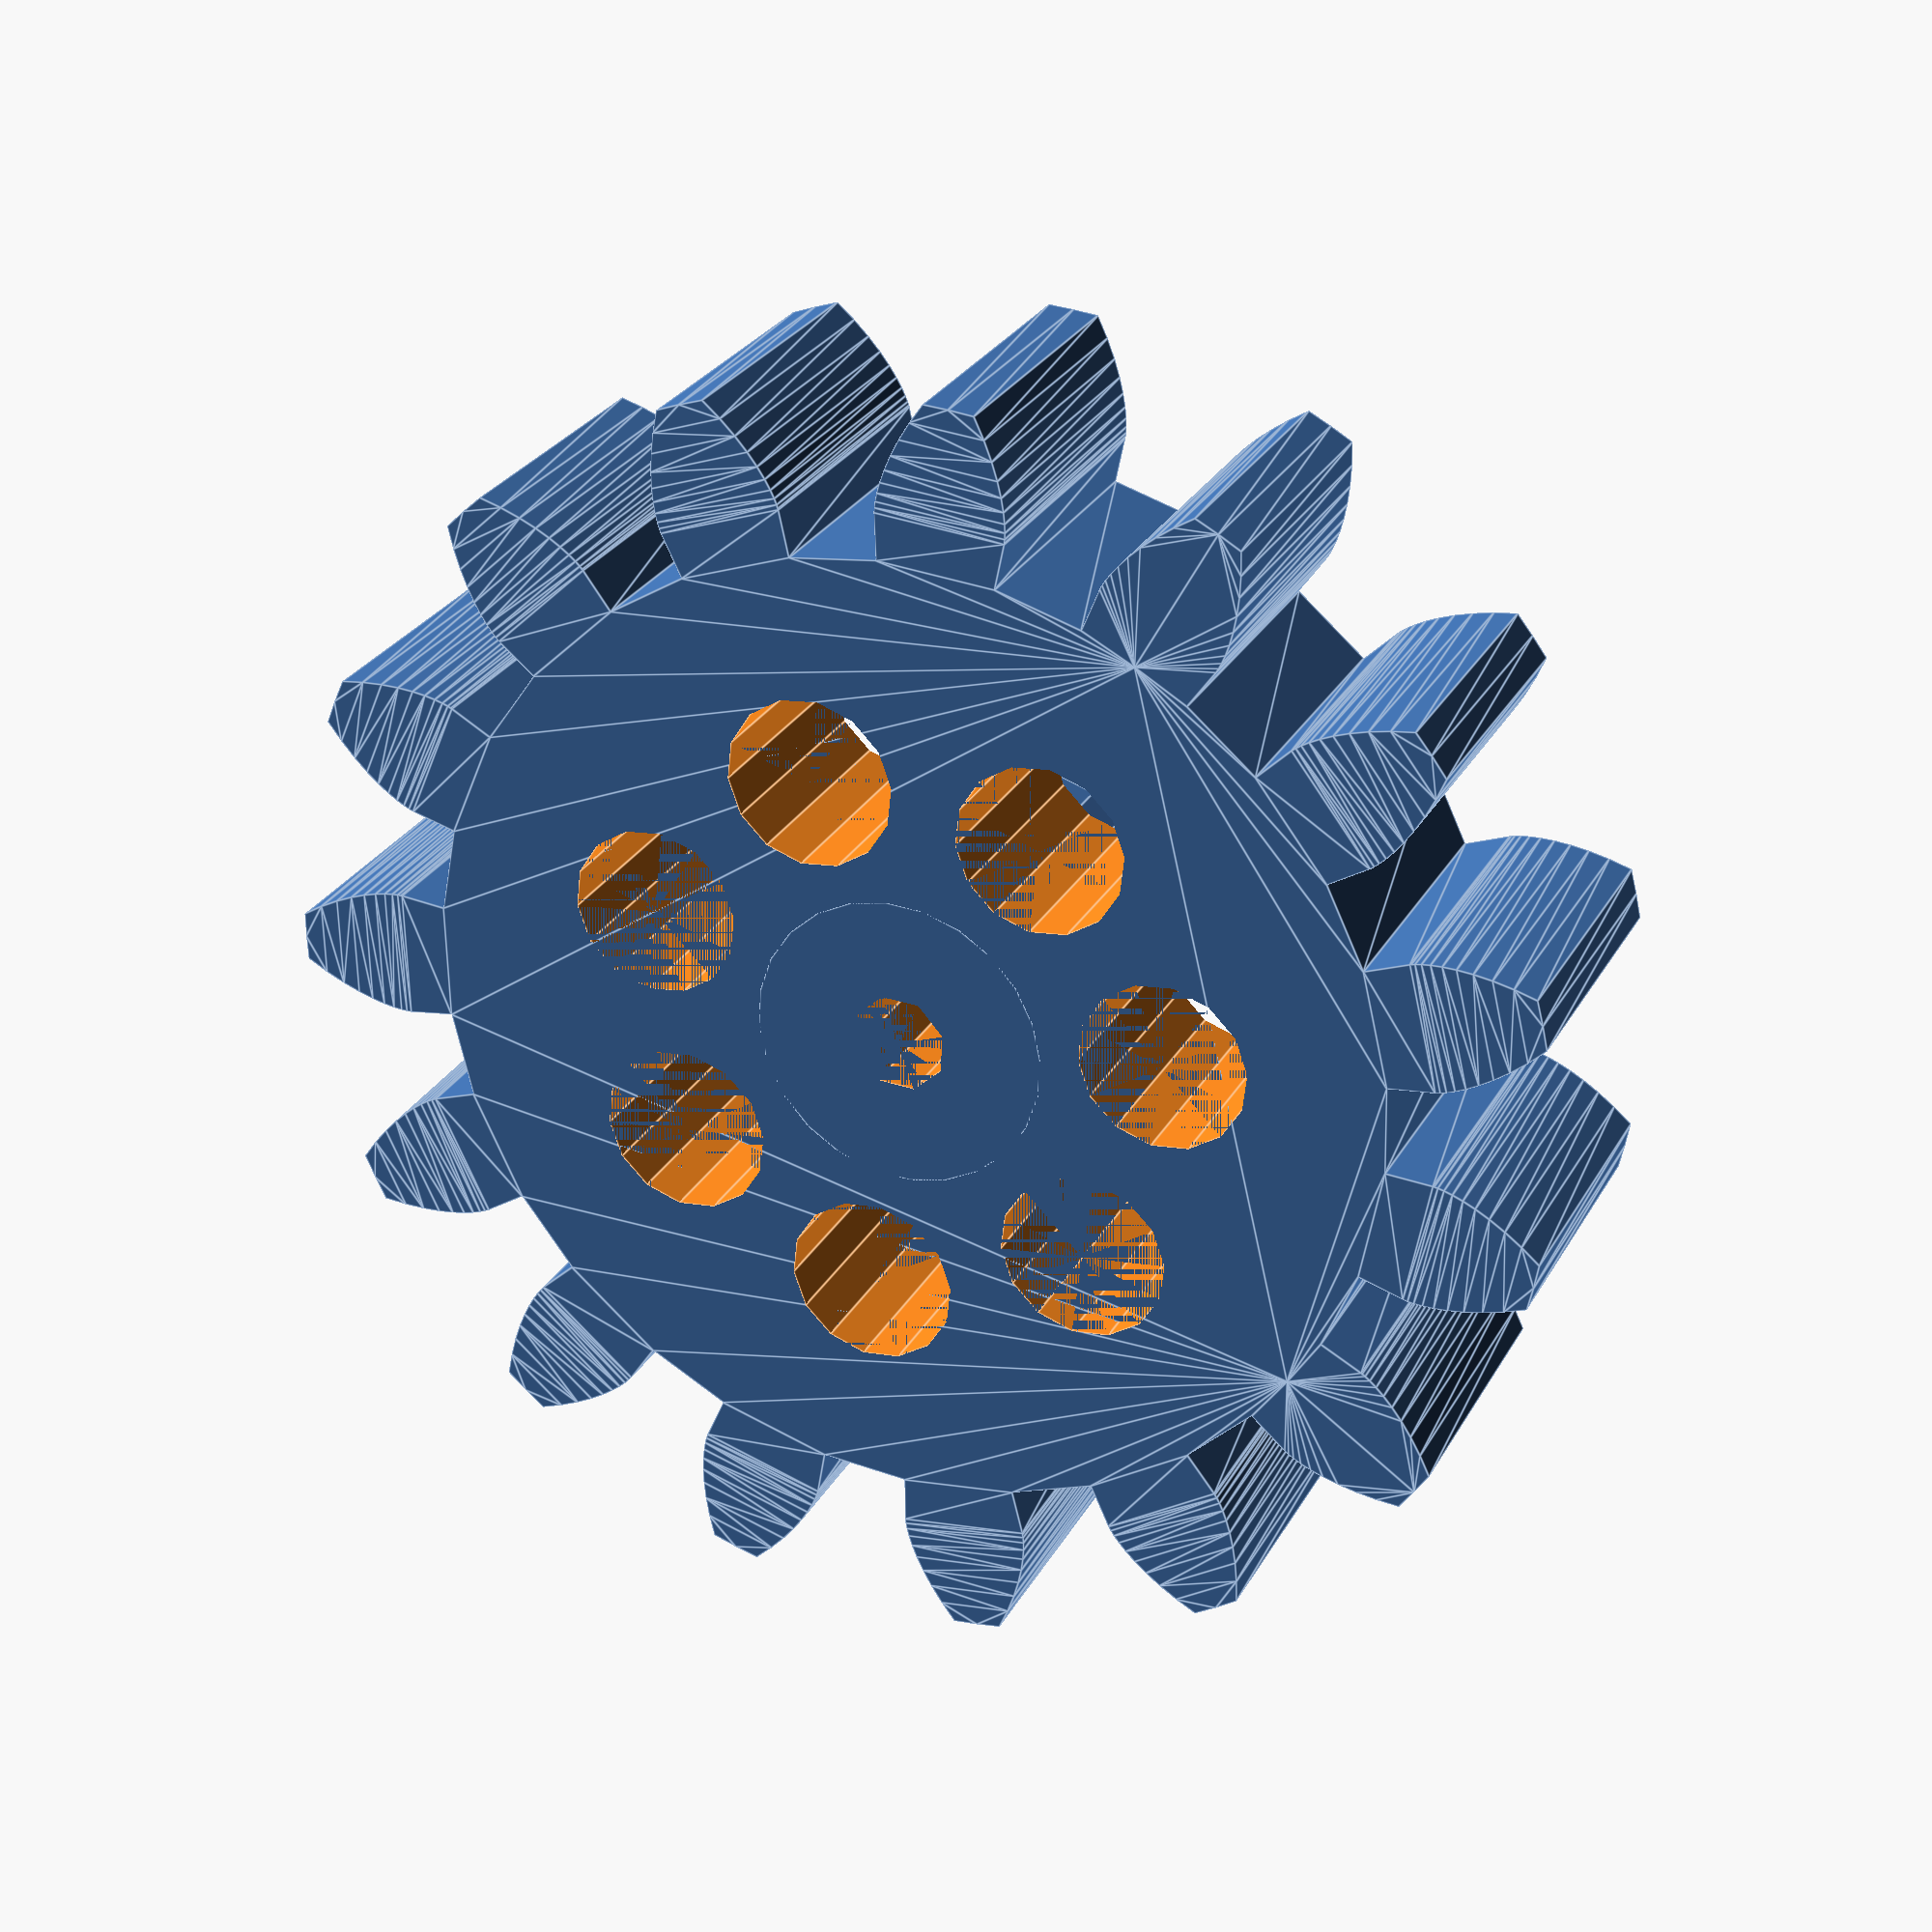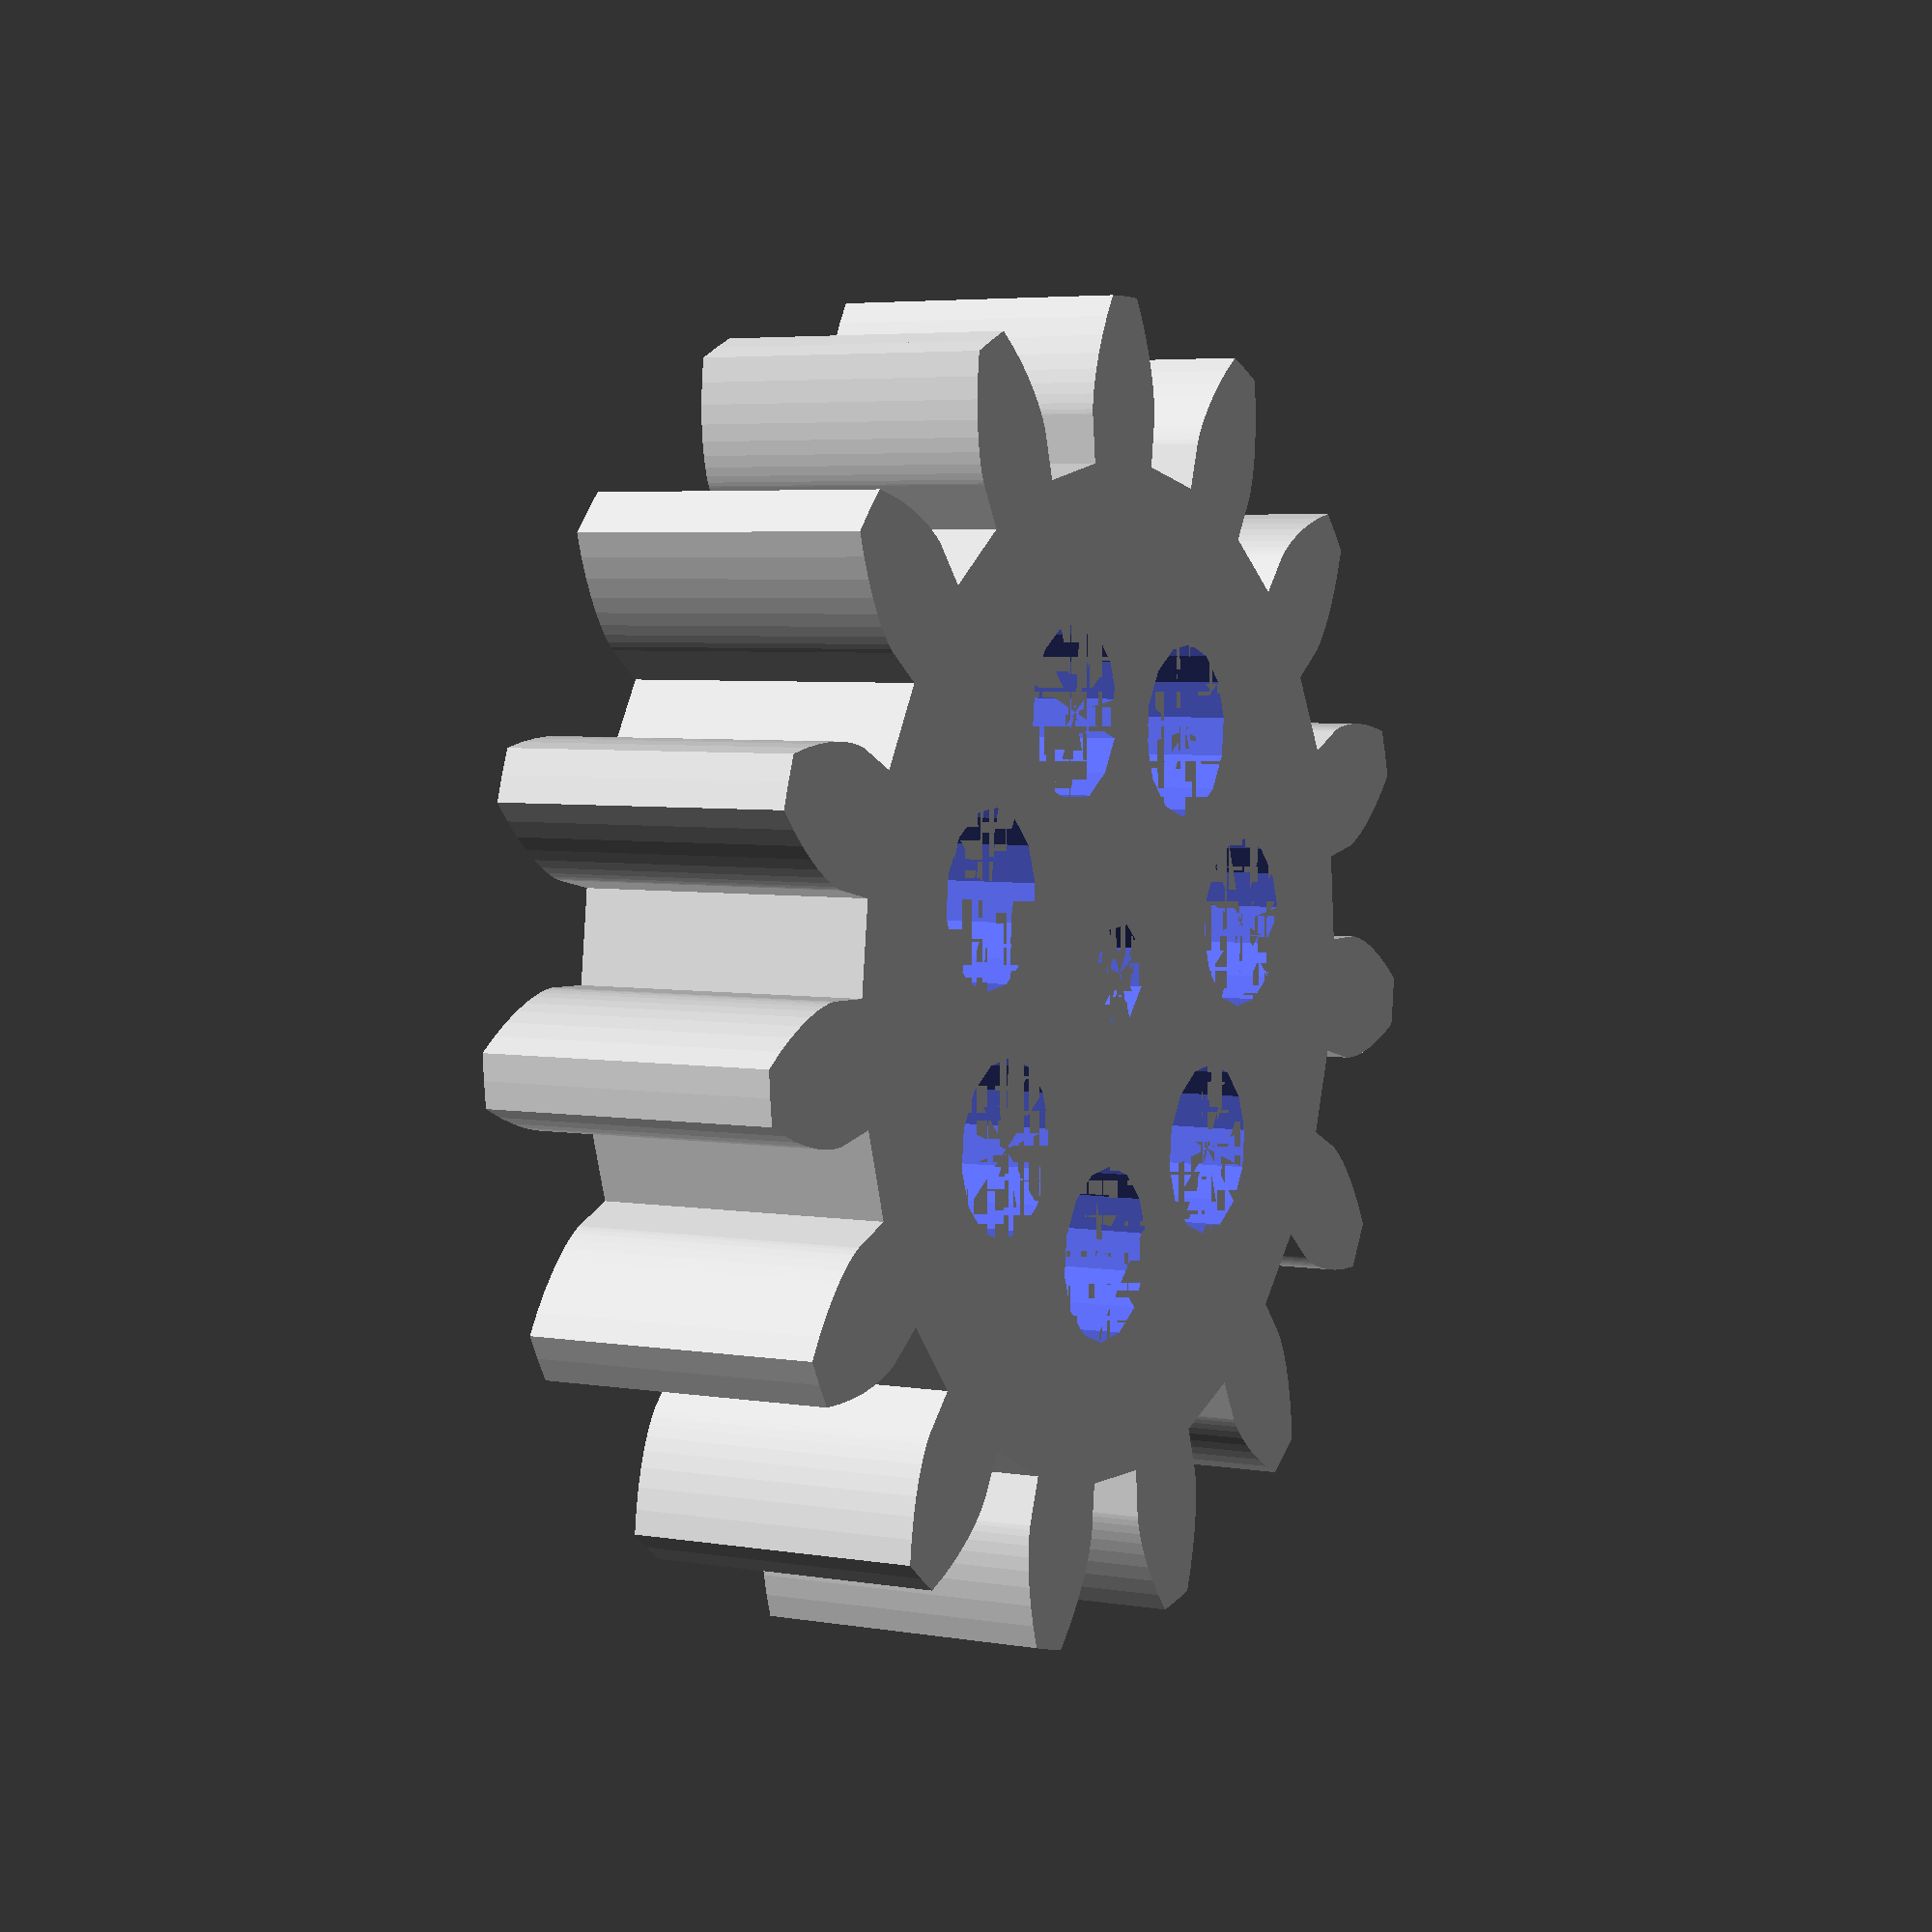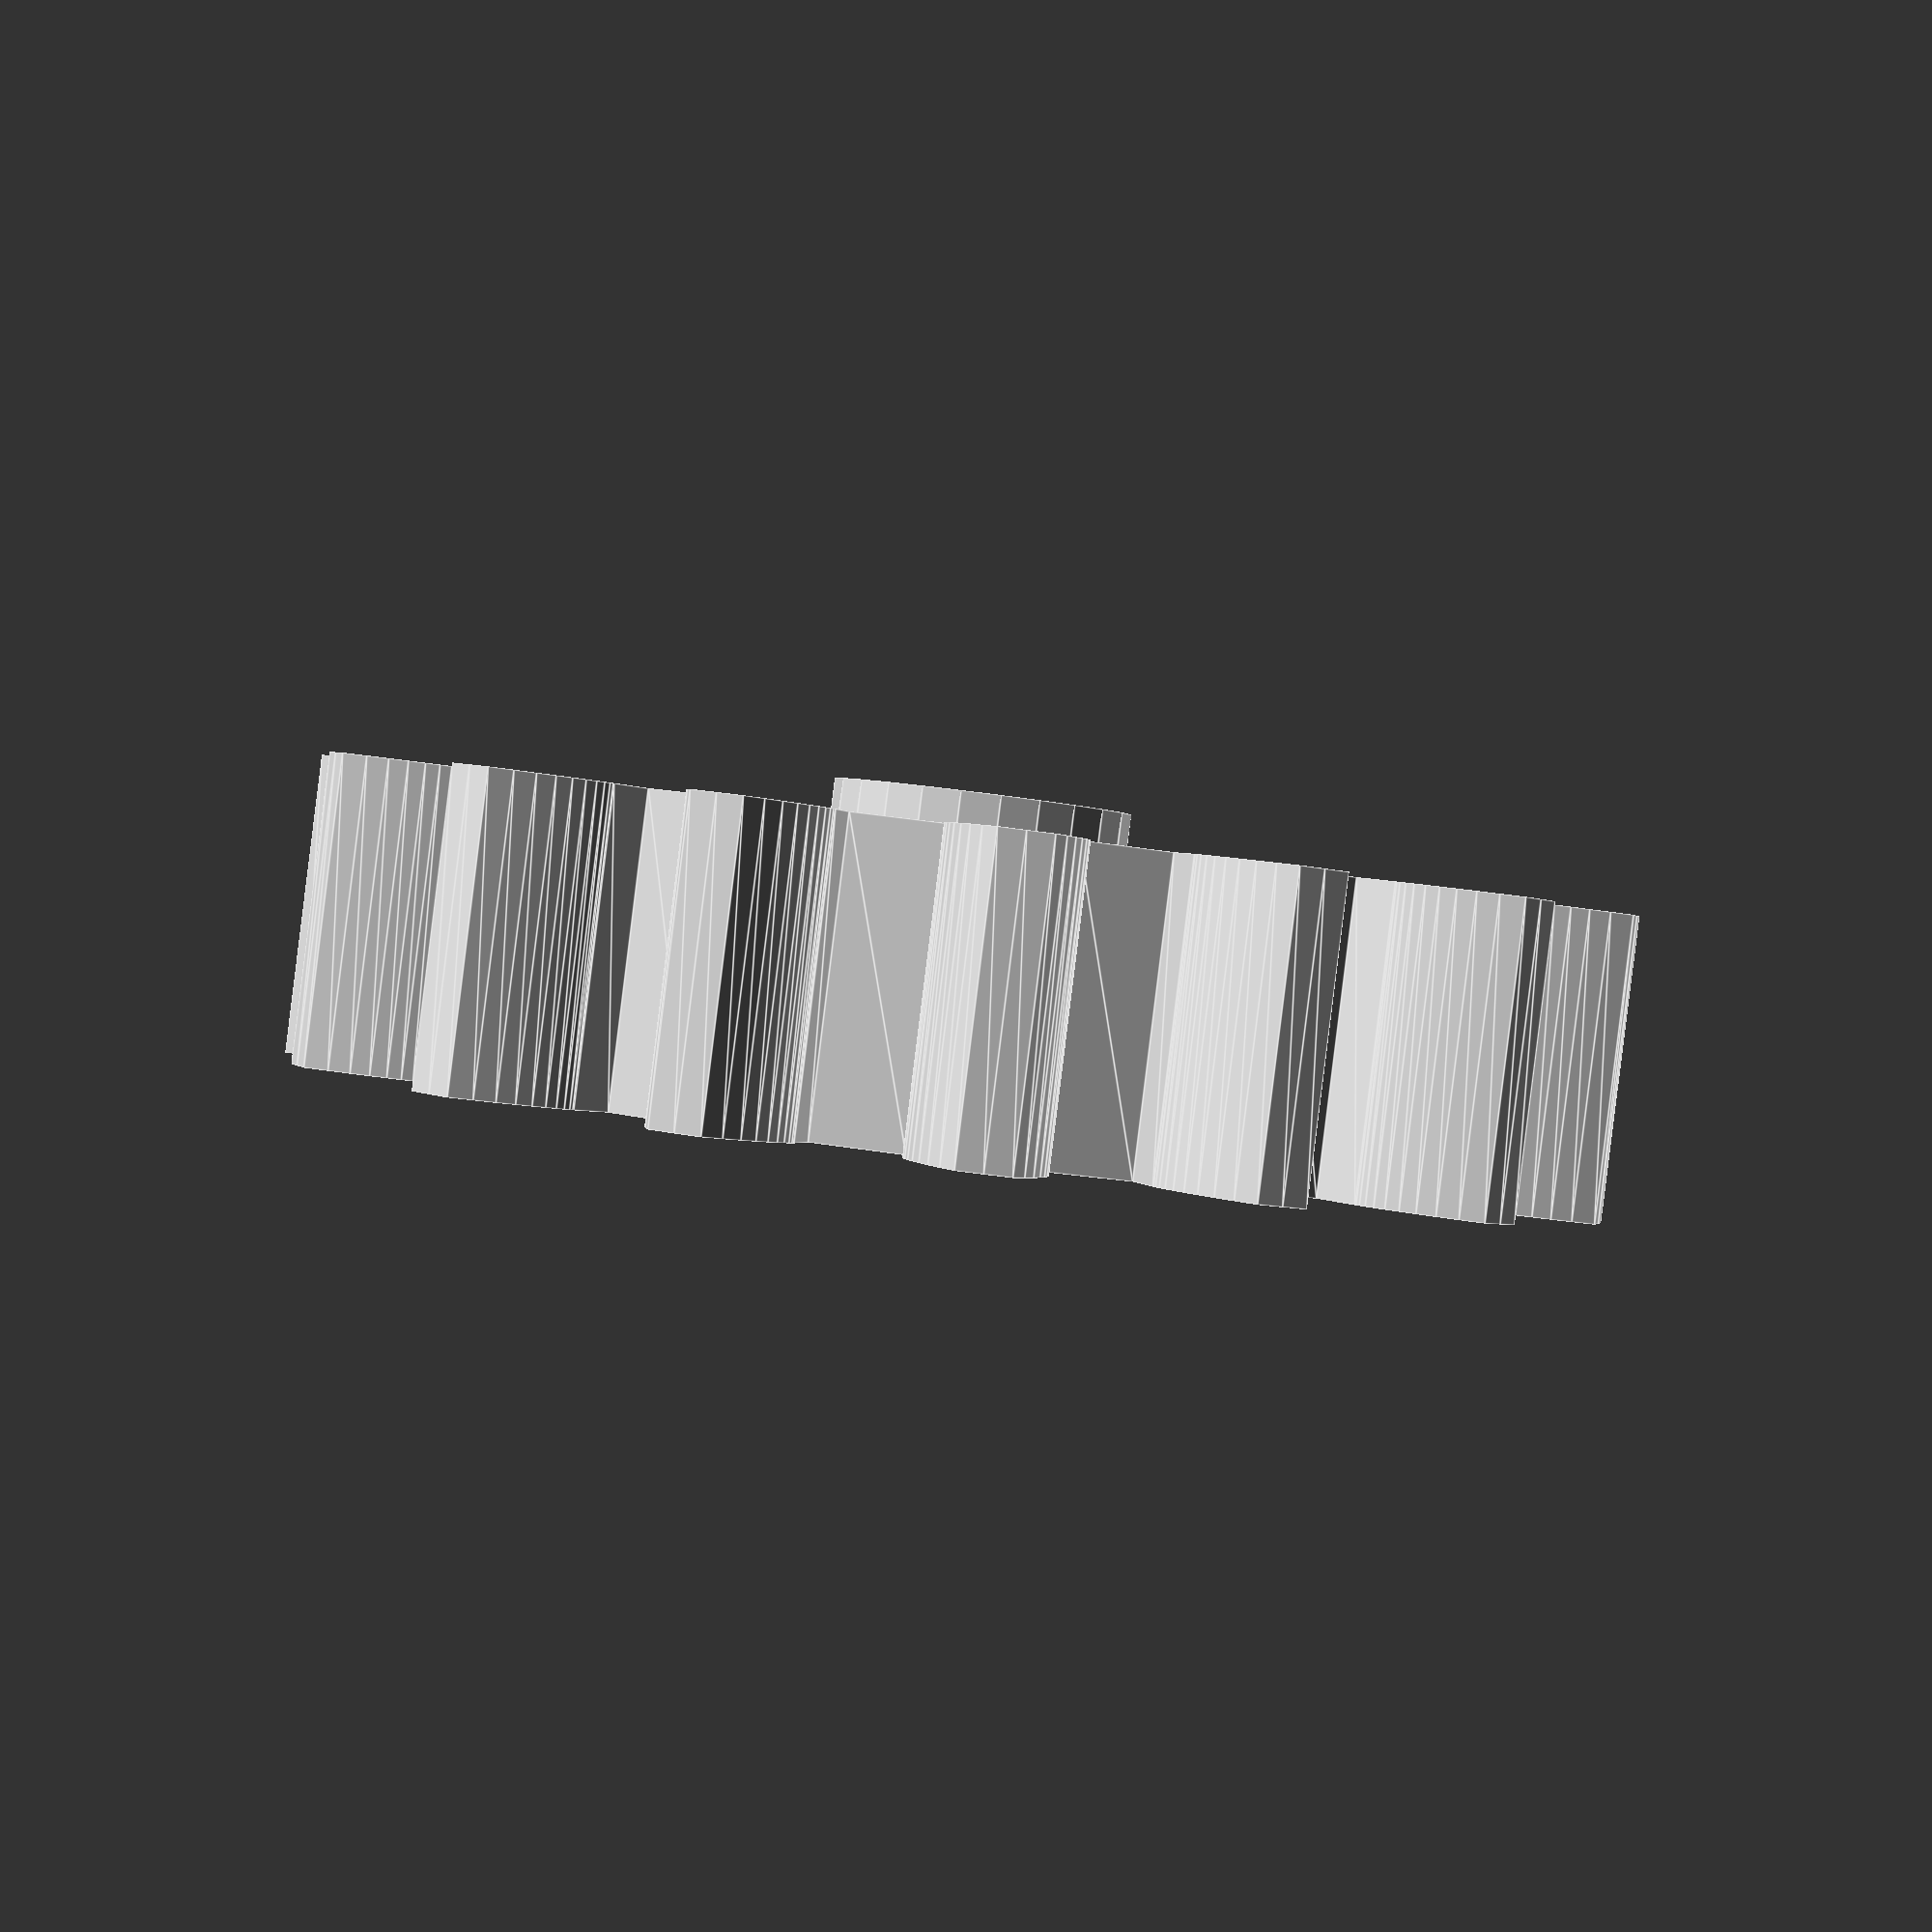
<openscad>
//test_gears ();

gear (
	number_of_teeth=15,
	circular_pitch=700,
	pressure_angle=20,
	clearance = 0.2,
	gear_thickness = 12,
	rim_thickness = 15,
	rim_width = 5,
	hub_thickness = 17,
	hub_diameter=15,
	bore_diameter=5,
	circles=7);

// Geometry Sources:
//	http://www.cartertools.com/involute.html
//	gears.py (inkscape extension: /usr/share/inkscape/extensions/gears.py)
// Usage:
//	Diametral pitch: Number of teeth per unit length.
//	Circular pitch: Length of the arc from one tooth to the next
//	Clearance: Radial distance between top of tooth on one gear to bottom of gap on another

pi=3.1415926535897932384626433832795;

module gear (
	number_of_teeth,
	circular_pitch=false, diametral_pitch=false,
	pressure_angle=15,
	clearance = 0,
	gear_thickness,
	rim_thickness,
	rim_width,
	hub_thickness,
	hub_diameter,
	bore_diameter,
	circles=0)
{
	if (circular_pitch==false && diametral_pitch==false) 
		echo("MCAD ERROR: gear module needs either a diametral_pitch or circular_pitch");

	//Convert diametrial pitch to our native circular pitch
	circular_pitch = (circular_pitch!=false?circular_pitch:180/diametral_pitch);

	// Pitch diameter: Diameter of pitch circle.
	pitch_diameter  =  number_of_teeth * circular_pitch / 180;
	pitch_radius = pitch_diameter/2;

	// Base Circle
	base_radius = pitch_radius*cos(pressure_angle);

	// Diametrial pitch: Number of teeth per unit length.
	pitch_diametrial = number_of_teeth / pitch_diameter;

	// Addendum: Radial distance from pitch circle to outside circle.
	addendum = 1/pitch_diametrial;

	//Outer Circle
	outer_radius = pitch_radius+addendum;

	// Dedendum: Radial distance from pitch circle to root diameter
	dedendum = addendum + clearance;

	// Root diameter: Diameter of bottom of tooth spaces.
	root_radius = pitch_radius-dedendum;

	half_thick_angle = 360 / (4 * number_of_teeth);

	// Variables controlling the rim.

	rim_radius = root_radius - rim_width;

	// Variables controlling the circular holes in the gear.
	circle_orbit_diameter=hub_diameter/2+rim_radius;
	circle_orbit_curcumference=pi*circle_orbit_diameter;

	// Limit the circle size to 90% of the gear face.
	circle_diameter=
		min (
			0.70*circle_orbit_curcumference/circles,
			(rim_radius-hub_diameter/2)*0.9);

	difference ()
	{
		union ()
		{
			difference ()
			{
				linear_extrude (height = rim_thickness, convexity = 10, twist = 0)
				gear_shape (
					number_of_teeth,
					pitch_radius = pitch_radius,
					root_radius = root_radius,
					base_radius = base_radius,
					outer_radius = outer_radius,
					half_thick_angle = half_thick_angle);

				if (gear_thickness < rim_thickness)
					translate ([0,0,gear_thickness])
					cylinder (r=rim_radius,h=rim_thickness-gear_thickness+1);
			}
			if (gear_thickness > rim_thickness)
				cylinder (r=rim_radius,h=gear_thickness);
			if (hub_thickness > gear_thickness)
				cylinder (r=hub_diameter/2,h=hub_thickness);
		}
		cylinder (r=bore_diameter/2,h=1+max(rim_thickness,hub_thickness,gear_thickness));
		if (circles>0)
		{
			for(i=[0:circles-1])	
				rotate([0,0,i*360/circles])
				translate([circle_orbit_diameter/2,0,0])
				cylinder(r=circle_diameter/2,h=gear_thickness+1);
		}
	}
}

module gear_shape (
	number_of_teeth,
	pitch_radius,
	root_radius,
	base_radius,
	outer_radius,
	half_thick_angle)
{
	union()
	{
		rotate (half_thick_angle) circle ($fn=number_of_teeth*2, r=root_radius);

		for (i = [1:number_of_teeth])
		{
			rotate ([0,0,i*360/number_of_teeth])
			{
				involute_gear_tooth(
					pitch_radius = pitch_radius,
					root_radius = root_radius,
					base_radius = base_radius,
					outer_radius = outer_radius,
					half_thick_angle = half_thick_angle);
			}
		}
	}
}

module involute_gear_tooth (
	pitch_radius,
	root_radius,
	base_radius,
	outer_radius,
	half_thick_angle)
{

	min_radius = max (base_radius,root_radius);

	pitch_point = involute (base_radius, involute_intersect_angle (base_radius, pitch_radius));
	pitch_angle = atan2 (pitch_point[1],pitch_point[0]);
	centre_angle = pitch_angle + half_thick_angle;

	start_angle = involute_intersect_angle (base_radius, min_radius);
	stop_angle = involute_intersect_angle (base_radius, outer_radius);

	curve=[
		[0,0],
		involute(base_radius,start_angle+(stop_angle - start_angle)*0/10),
		involute(base_radius,start_angle+(stop_angle - start_angle)*1/10),
		involute(base_radius,start_angle+(stop_angle - start_angle)*2/10),
		involute(base_radius,start_angle+(stop_angle - start_angle)*3/10),
		involute(base_radius,start_angle+(stop_angle - start_angle)*4/10),
		involute(base_radius,start_angle+(stop_angle - start_angle)*5/10),
		involute(base_radius,start_angle+(stop_angle - start_angle)*6/10),
		involute(base_radius,start_angle+(stop_angle - start_angle)*7/10),
		involute(base_radius,start_angle+(stop_angle - start_angle)*8/10),
		involute(base_radius,start_angle+(stop_angle - start_angle)*9/10),
		involute(base_radius,start_angle+(stop_angle - start_angle)*10/10),
		[outer_radius*cos(centre_angle),outer_radius*sin(centre_angle)],
		[0,0]
		];

	rotate ([0,0,-centre_angle])
	union ()
	{
		polygon (points=curve);
		mirror([sin(centre_angle),-cos(centre_angle),0])
		{
			polygon (points=curve);
		}
	}
}

// Mathematical Functions
//===============

// Finds the angle of the involute about the base radius at the given distance (radius) from it's center.
//source: http://www.mathhelpforum.com/math-help/geometry/136011-circle-involute-solving-y-any-given-x.html

function involute_intersect_angle(base_radius, radius) = sqrt( pow(radius/base_radius,2) - 1) * 180 / pi;

// Calculate the involute position for a given base radius and involute angle.

function involute(base_radius,involute_angle) = [
	base_radius*(cos(involute_angle) + involute_angle*pi/180*sin(involute_angle)),
	base_radius*(sin(involute_angle) - involute_angle*pi/180*cos(involute_angle)),
];





// Test Cases
//===============

module test_gears()
{
	gear_shape (number_of_teeth=7,circular_pitch=600,pressure_angle=30,clearance=0.2);
	translate ([50,0,0])
	gear_shape (number_of_teeth=23,circular_pitch=600,pressure_angle=30,clearance=0.2);
//	translate([0, 50])gear(number_of_teeth=17,circular_pitch=200);
//	translate([-50,0]) gear(number_of_teeth=17,diametral_pitch=1);
}


module test_spur_gear()
{
	//spur gear
	linear_extrude(height = 10, center = true, convexity = 10, twist = 0)
	gear(number_of_teeth=15,diametral_pitch=0.5,pressure_angle=30);
}

module test_double_helix_gear ()
{
	//double helical gear
	{
		twist=12;
		height=20;
		teeth=17;
		pressure=30;

		linear_extrude(height=height/2, center=true, convexity=10, twist=twist)
		gear(number_of_teeth=teeth,diametral_pitch=0.4,pressure_angle=pressure);
		translate ([0,0,height/2]) mirror([0,0,1])
		linear_extrude(height=height/2, center=true, convexity=10, twist=twist)
		gear (number_of_teeth=teeth, diametral_pitch=0.4,pressure_angle=pressure);
	}
}
</openscad>
<views>
elev=153.1 azim=109.3 roll=336.6 proj=p view=edges
elev=355.4 azim=341.3 roll=119.1 proj=p view=solid
elev=89.4 azim=38.5 roll=352.9 proj=p view=edges
</views>
